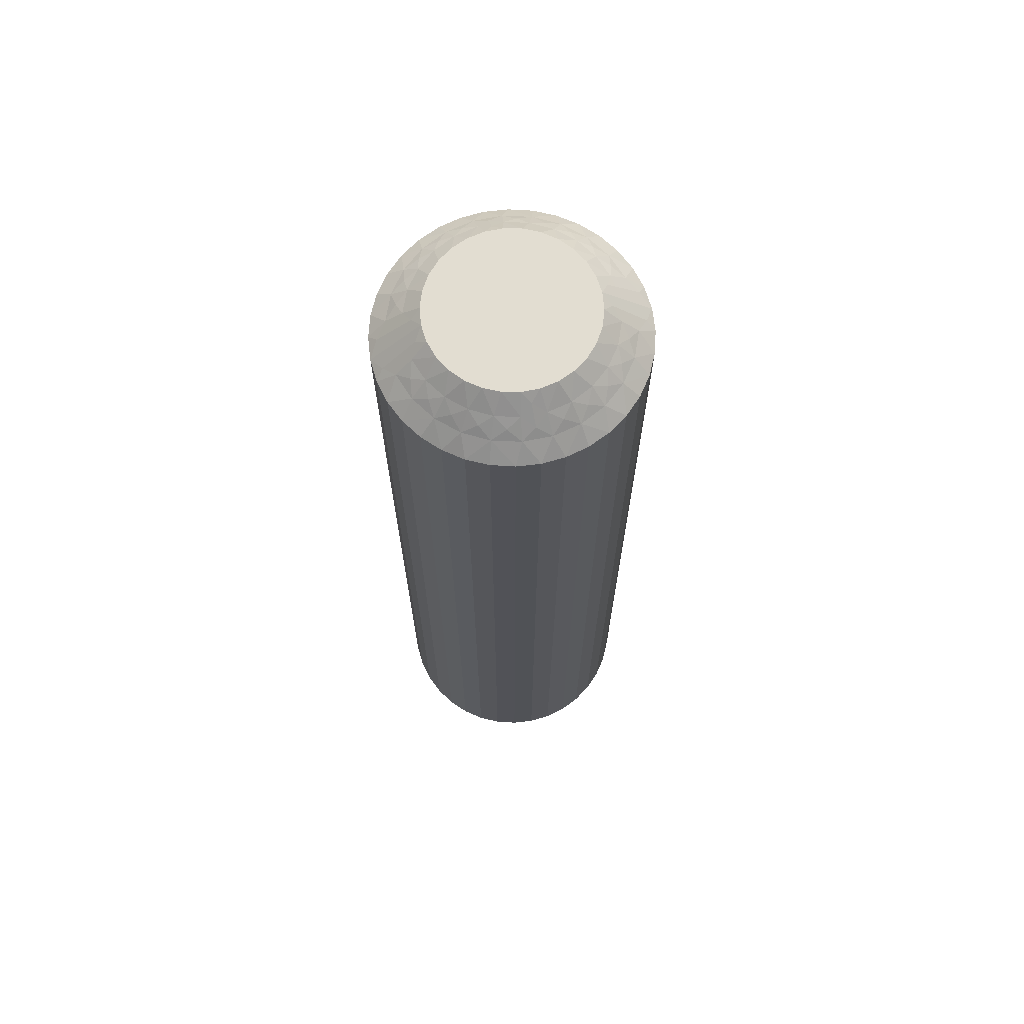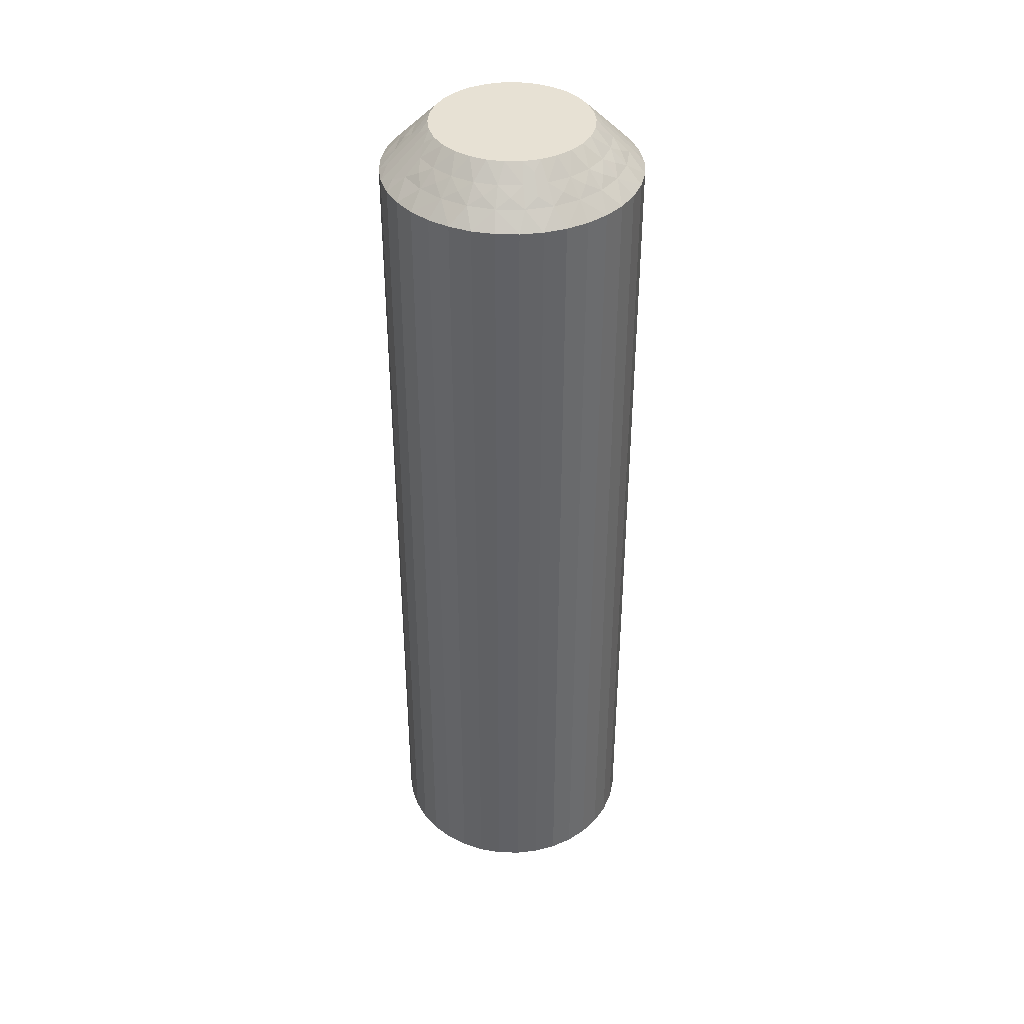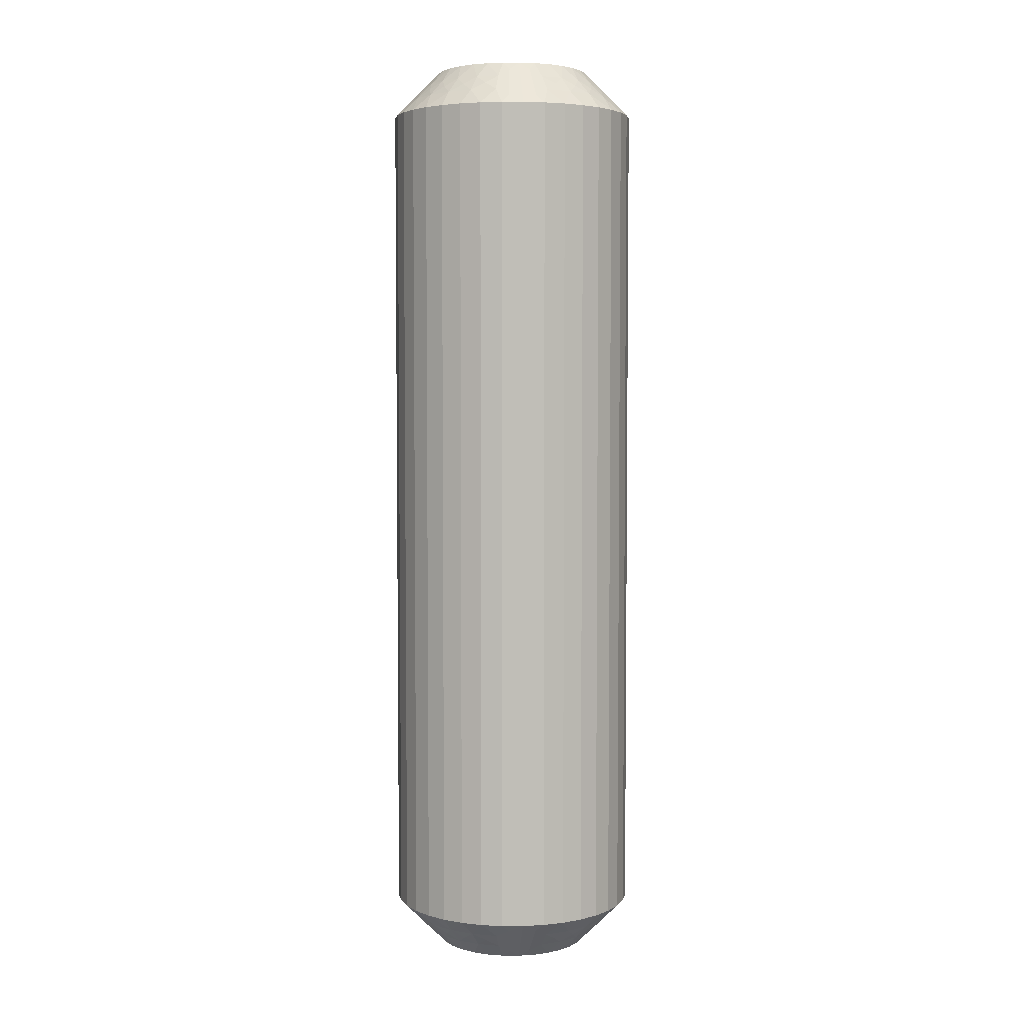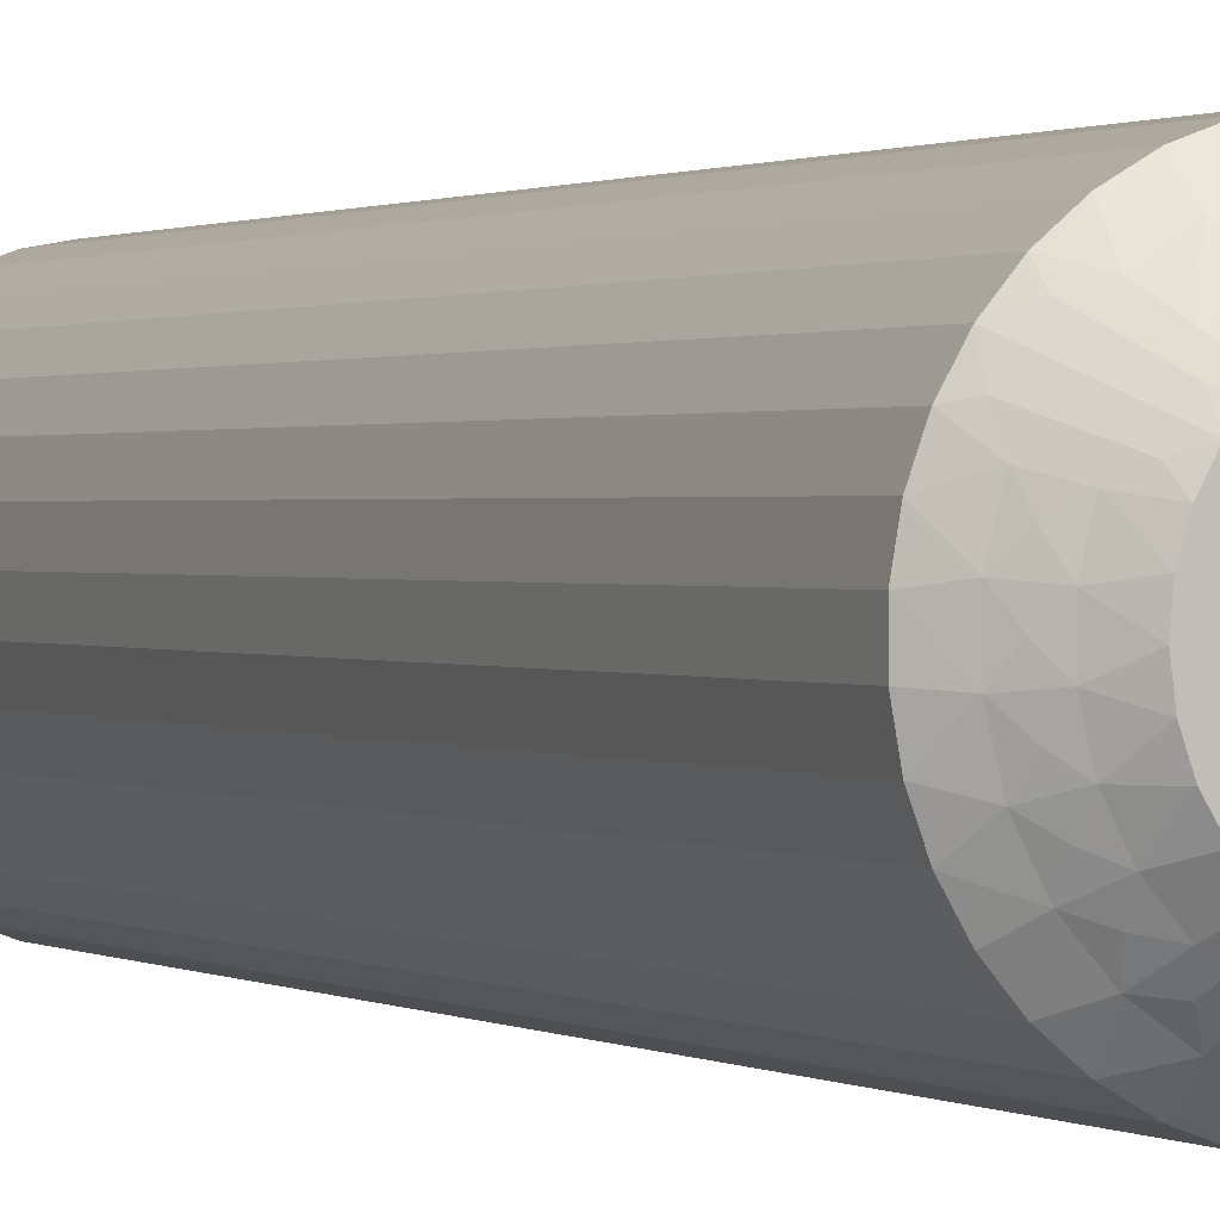
<metadata>
{"format":"obj","ext":"obj","renderer":"f3d","projection":"perspective","resolution":1024,"background":"white","views":[{"elev":68.5,"azim":23.4,"up":"+Z"},{"elev":39.6,"azim":-158.2,"up":"+Z"},{"elev":4.3,"azim":119.6,"up":"+Z"},{"elev":0.8,"azim":155.3,"up":"+Y"}]}
</metadata>
<code>
v 430 878.3 -35.25
v 429.6 878.3 -35.5
v 429.9 878 -35
v 429.7 878.7 -35.75
v 429.9 879.2 -36
v 429.2 878.7 -36
v 430.2 878.7 -35.5
v 428.6 875.7 -35.5
v 428.8 875 -35.5
v 429.1 875.6 -35
v 428.1 875.6 -36
v 427.6 875.7 -36.5
v 427.7 875 -36.5
v 430.4 879.1 -35.75
v 430.8 879 -35.5
v 430.7 879.5 -36
v 428.3 874.8 -36
v 431.2 879.3 -35.75
v 431.6 879.6 -36
v 431.6 879.1 -35.5
v 432 879.3 -35.75
v 428.6 876.4 -35.5
v 429.1 876.1 -35
v 429.1 876.6 -35
v 432.3 879 -35.5
v 432.4 879.5 -36
v 432.7 879.1 -35.75
v 433.2 879.2 -36
v 433 878.7 -35.5
v 428.1 876.5 -36
v 427.6 876.4 -36.5
v 433.4 878.7 -35.75
v 433.9 878.7 -36
v 427.7 877.1 -36.5
v 433.6 878.3 -35.5
v 433.6 877.9 -35.25
v 433.3 877.9 -35
v 433.6 877.5 -35
v 428.8 877.1 -35.5
v 433.8 878.1 -35.5
v 434.9 878.3 -36.5
v 429.3 877.1 -35
v 434.4 878.6 -36.25
v 434.4 878.9 -36.5
v 428.3 877.3 -36
v 428 877.8 -36.5
v 429.1 877.8 -35.5
v 429.6 877.6 -35
v 428.7 878 -36
v 428.3 878.4 -36.5
v 428.8 878.9 -36.5
v 429.3 879.3 -36.5
v 430.4 878.2 -35
v 430.9 878.5 -35
v 429.9 879.7 -36.5
v 431.4 878.6 -35
v 430.6 879.9 -36.5
v 431.2 880 -36.5
v 431.9 878.5 -35
v 431.9 880 -36.5
v 432.4 878.4 -35
v 432.6 879.9 -36.5
v 433.3 879.7 -36.5
v 432.9 878.2 -35
v 433.9 879.3 -36.5
v 429.1 874.8 -35.25
v 429.5 874.6 -35
v 429.3 875.1 -35
v 428.9 874.7 -35.5
v 428.3 873.8 -36.5
v 428.3 874.3 -36.25
v 427.9 874.4 -36.5
v 428.4 875.3 -35.75
v 428.3 876 -35.75
v 428.4 876.8 -35.75
v 428.7 877.6 -35.75
v 429.1 878.2 -35.75
v 430 878.3 -64.75
v 429.9 878 -65
v 429.6 878.3 -64.5
v 433 878.7 -64.5
v 432.9 878.2 -65
v 432.4 878.4 -65
v 430.2 878.7 -64.5
v 430.4 878.2 -65
v 429.7 878.7 -64.25
v 429.2 878.7 -64
v 429.9 879.2 -64
v 433.6 878.3 -64.5
v 433.2 879.2 -64
v 433.3 879.7 -63.5
v 433.9 879.3 -63.5
v 429.1 878.2 -64.25
v 429.1 877.8 -64.5
v 428.7 878 -64
v 433.9 878.7 -64
v 428.7 877.6 -64.25
v 428.3 877.3 -64
v 428.8 877.1 -64.5
v 428.4 876.8 -64.25
v 432.3 879 -64.5
v 431.9 878.5 -65
v 428.6 876.4 -64.5
v 428.1 876.5 -64
v 428.3 876 -64.25
v 428.1 875.6 -64
v 428.6 875.7 -64.5
v 432.4 879.5 -64
v 432.6 879.9 -63.5
v 428.4 875.3 -64.25
v 428.3 874.8 -64
v 431.9 880 -63.5
v 428.8 875 -64.5
v 429.1 874.8 -64.75
v 429.3 875.1 -65
v 429.5 874.6 -65
v 431.6 879.1 -64.5
v 428.9 874.7 -64.5
v 428.3 873.8 -63.5
v 431.4 878.6 -65
v 428.3 874.3 -63.75
v 427.9 874.4 -63.5
v 431.6 879.6 -64
v 431.2 880 -63.5
v 430.8 879 -64.5
v 430.9 878.5 -65
v 430.7 879.5 -64
v 430.6 879.9 -63.5
v 429.9 879.7 -63.5
v 429.3 879.3 -63.5
v 429.6 877.6 -65
v 428.8 878.9 -63.5
v 429.3 877.1 -65
v 428.3 878.4 -63.5
v 428 877.8 -63.5
v 429.1 876.6 -65
v 427.7 877.1 -63.5
v 429.1 876.1 -65
v 427.6 876.4 -63.5
v 427.6 875.7 -63.5
v 429.1 875.6 -65
v 427.7 875 -63.5
v 433.6 877.9 -64.75
v 433.6 877.5 -65
v 433.3 877.9 -65
v 433.8 878.1 -64.5
v 434.9 878.3 -63.5
v 434.4 878.6 -63.75
v 434.4 878.9 -63.5
v 433.4 878.7 -64.25
v 432.7 879.1 -64.25
v 432 879.3 -64.25
v 431.2 879.3 -64.25
v 430.4 879.1 -64.25
v 428.7 873.2 -63.5
v 428.7 873.2 -36.5
v 429.3 872.8 -63.5
v 429.3 872.8 -36.5
v 429.9 872.4 -63.5
v 429.9 872.4 -36.5
v 430.5 872.2 -63.5
v 430.5 872.2 -36.5
v 431.2 872.1 -63.5
v 431.2 872.1 -36.5
v 431.9 872.1 -63.5
v 431.9 872.1 -36.5
v 432.6 872.2 -63.5
v 432.6 872.2 -36.5
v 433.3 872.4 -63.5
v 433.3 872.4 -36.5
v 433.9 872.8 -63.5
v 433.9 872.8 -36.5
v 434.4 873.2 -63.5
v 434.4 873.2 -36.5
v 434.8 873.8 -63.5
v 434.8 873.8 -36.5
v 435.2 874.4 -63.5
v 435.2 874.4 -36.5
v 435.4 875 -63.5
v 435.4 875 -36.5
v 435.6 875.7 -63.5
v 435.6 875.7 -36.5
v 435.6 876.4 -63.5
v 435.6 876.4 -36.5
v 435.4 877.1 -63.5
v 435.4 877.1 -36.5
v 435.2 877.7 -63.5
v 435.2 877.7 -36.5
v 430.3 873.9 -65
v 429.9 874.2 -65
v 433.8 875 -65
v 433.9 877 -65
v 434 876.5 -65
v 434.1 876 -65
v 434 875.5 -65
v 433.6 874.6 -65
v 433.2 874.2 -65
v 432.8 873.9 -65
v 432.3 873.7 -65
v 431.8 873.6 -65
v 431.3 873.6 -65
v 430.8 873.7 -65
v 430.3 873.9 -35
v 433.8 875 -35
v 433.2 874.2 -35
v 433.6 874.6 -35
v 431.3 873.6 -35
v 430.8 873.7 -35
v 431.8 873.6 -35
v 432.3 873.7 -35
v 432.8 873.9 -35
v 434 875.5 -35
v 434.1 876 -35
v 434 876.5 -35
v 433.9 877 -35
v 429.9 874.2 -35
v 433.2 873.8 -64.75
v 430.2 873.4 -64.5
v 433.6 873.8 -64.5
v 433 873.4 -64.5
v 433.4 873.4 -64.25
v 433.2 873 -64
v 433.9 873.4 -64
v 429.6 873.8 -64.5
v 430 873 -64
v 434 873.9 -64.25
v 434.1 874.4 -64.5
v 434.5 874.1 -64
v 429.3 873.4 -64
v 434.5 874.6 -64.25
v 434.9 874.8 -64
v 434.4 875 -64.5
v 430.9 873.1 -64.5
v 434.7 875.3 -64.25
v 434.6 875.7 -64.5
v 435.1 875.7 -64
v 434.8 876.1 -64.25
v 434.6 876.4 -64.5
v 435 876.5 -64
v 430.8 872.7 -64
v 434.7 876.9 -64.25
v 434.4 877.1 -64.5
v 434.8 877.3 -64
v 434 877.3 -64.75
v 431.6 873.1 -64.5
v 434.2 877.5 -64.5
v 434.9 877.8 -63.75
v 431.6 872.6 -64
v 432.3 873.2 -64.5
v 432.4 872.7 -64
v 429.5 874.2 -64.75
v 429.3 874.1 -64.5
v 428.8 873.6 -63.75
v 429.7 873.4 -64.25
v 430.4 873 -64.25
v 431.2 872.8 -64.25
v 432 872.8 -64.25
v 432.7 873 -64.25
v 433.1 873.8 -35.25
v 433 873.4 -35.5
v 433.6 873.8 -35.5
v 433.4 873.4 -35.75
v 433.9 873.4 -36
v 433.2 873 -36
v 434.6 876.4 -35.5
v 434.4 877.1 -35.5
v 435 876.5 -36
v 432.7 873 -35.75
v 432.3 873.2 -35.5
v 432.4 872.7 -36
v 434.8 877.3 -36
v 432 872.8 -35.75
v 431.6 872.6 -36
v 431.6 873.1 -35.5
v 434.6 875.7 -35.5
v 431.2 872.8 -35.75
v 430.9 873.1 -35.5
v 430.8 872.7 -36
v 430.4 873 -35.75
v 430.2 873.4 -35.5
v 430 873 -36
v 435.1 875.7 -36
v 429.7 873.4 -35.75
v 429.6 873.8 -35.5
v 429.3 873.4 -36
v 429.5 874.2 -35.25
v 434.4 875 -35.5
v 429.3 874.1 -35.5
v 428.8 873.6 -36.25
v 434.9 874.8 -36
v 434.1 874.4 -35.5
v 434.5 874.1 -36
v 434 877.3 -35.25
v 434.2 877.5 -35.5
v 434.9 877.8 -36.25
v 434.7 876.9 -35.75
v 434.8 876.1 -35.75
v 434.7 875.3 -35.75
v 434.5 874.6 -35.75
v 434 873.9 -35.75
f 1 2 3
f 4 5 6
f 4 6 2
f 4 7 5
f 8 9 10
f 4 1 7
f 4 2 1
f 11 12 13
f 14 7 15
f 14 16 5
f 14 5 7
f 11 13 17
f 14 15 16
f 18 19 16
f 18 20 19
f 18 15 20
f 18 16 15
f 21 19 20
f 22 23 24
f 21 25 26
f 21 26 19
f 21 20 25
f 22 8 23
f 27 28 26
f 27 26 25
f 27 25 29
f 27 29 28
f 30 31 12
f 32 33 28
f 30 34 31
f 32 28 29
f 32 29 35
f 32 35 33
f 36 35 37
f 36 37 38
f 30 12 11
f 39 22 24
f 40 38 41
f 39 24 42
f 40 35 36
f 40 36 38
f 40 33 35
f 43 41 44
f 43 44 33
f 45 46 34
f 43 40 41
f 43 33 40
f 45 34 30
f 47 42 48
f 47 39 42
f 49 50 46
f 49 51 50
f 49 46 45
f 2 48 3
f 2 47 48
f 6 52 51
f 6 51 49
f 7 53 54
f 5 55 52
f 5 52 6
f 15 54 56
f 15 7 54
f 16 57 55
f 16 58 57
f 16 55 5
f 20 56 59
f 20 15 56
f 19 58 16
f 19 60 58
f 25 59 61
f 25 20 59
f 26 60 19
f 26 62 60
f 26 63 62
f 29 61 64
f 29 25 61
f 28 63 26
f 28 65 63
f 35 64 37
f 35 29 64
f 33 65 28
f 33 44 65
f 66 67 68
f 66 68 9
f 69 70 67
f 69 67 66
f 69 66 9
f 69 9 17
f 71 72 70
f 71 70 69
f 71 69 17
f 71 17 72
f 73 9 8
f 73 11 17
f 73 17 9
f 73 8 11
f 74 8 22
f 74 30 11
f 74 22 30
f 74 11 8
f 9 68 10
f 75 45 30
f 75 30 22
f 75 22 39
f 75 39 45
f 76 47 49
f 76 49 45
f 76 45 39
f 76 39 47
f 17 13 72
f 77 47 2
f 77 49 47
f 77 2 6
f 77 6 49
f 1 3 53
f 1 53 7
f 8 10 23
f 78 79 80
f 81 82 83
f 78 84 85
f 86 87 88
f 86 88 84
f 86 80 87
f 81 89 82
f 86 78 80
f 86 84 78
f 90 91 92
f 93 80 94
f 93 95 87
f 93 87 80
f 90 92 96
f 93 94 95
f 97 98 95
f 97 99 98
f 97 94 99
f 97 95 94
f 100 98 99
f 101 83 102
f 100 103 104
f 100 104 98
f 100 99 103
f 101 81 83
f 105 106 104
f 105 104 103
f 105 103 107
f 105 107 106
f 108 109 91
f 110 111 106
f 108 112 109
f 110 106 107
f 110 107 113
f 110 113 111
f 114 113 115
f 114 115 116
f 108 91 90
f 117 101 102
f 118 116 119
f 117 102 120
f 118 113 114
f 118 114 116
f 118 111 113
f 121 119 122
f 121 122 111
f 123 124 112
f 121 118 119
f 121 111 118
f 123 112 108
f 125 120 126
f 125 117 120
f 127 128 124
f 127 129 128
f 127 124 123
f 84 126 85
f 84 125 126
f 88 130 129
f 88 129 127
f 80 79 131
f 87 132 130
f 87 130 88
f 94 131 133
f 94 80 131
f 95 134 132
f 95 135 134
f 95 132 87
f 99 133 136
f 99 94 133
f 98 135 95
f 98 137 135
f 103 136 138
f 103 99 136
f 104 137 98
f 104 139 137
f 104 140 139
f 107 138 141
f 107 103 138
f 106 140 104
f 106 142 140
f 113 141 115
f 113 107 141
f 111 142 106
f 111 122 142
f 143 144 145
f 143 145 89
f 146 147 144
f 146 144 143
f 146 143 89
f 146 89 96
f 148 149 147
f 148 147 146
f 148 146 96
f 148 96 149
f 150 89 81
f 150 90 96
f 150 96 89
f 150 81 90
f 151 81 101
f 151 108 90
f 151 101 108
f 151 90 81
f 89 145 82
f 152 123 108
f 152 108 101
f 152 101 117
f 152 117 123
f 153 125 127
f 153 127 123
f 153 123 117
f 153 117 125
f 96 92 149
f 154 125 84
f 154 127 125
f 154 84 88
f 154 88 127
f 78 85 79
f 41 147 149
f 44 149 92
f 44 41 149
f 65 92 91
f 65 44 92
f 63 91 109
f 63 65 91
f 62 109 112
f 62 63 109
f 60 112 124
f 60 62 112
f 58 124 128
f 58 60 124
f 57 128 129
f 57 58 128
f 55 129 130
f 55 57 129
f 52 130 132
f 52 55 130
f 51 132 134
f 51 52 132
f 50 134 135
f 50 51 134
f 46 135 137
f 46 50 135
f 34 137 139
f 34 46 137
f 31 139 140
f 31 34 139
f 12 31 140
f 12 140 142
f 13 12 142
f 13 142 122
f 72 13 122
f 72 122 119
f 70 72 119
f 70 119 155
f 156 155 157
f 156 70 155
f 158 157 159
f 158 156 157
f 160 159 161
f 160 158 159
f 162 161 163
f 162 160 161
f 164 163 165
f 164 162 163
f 166 165 167
f 166 164 165
f 168 167 169
f 168 166 167
f 170 169 171
f 170 168 169
f 172 171 173
f 172 170 171
f 174 173 175
f 174 172 173
f 176 175 177
f 176 174 175
f 178 177 179
f 178 176 177
f 180 179 181
f 180 178 179
f 182 181 183
f 182 180 181
f 184 182 183
f 184 183 185
f 186 184 185
f 186 185 187
f 188 186 187
f 188 187 147
f 41 188 147
f 136 189 190
f 136 190 116
f 136 116 115
f 136 115 141
f 136 141 138
f 136 133 131
f 136 131 79
f 136 144 191
f 136 82 144
f 136 120 82
f 136 191 189
f 136 79 120
f 192 193 194
f 192 194 195
f 144 195 191
f 144 192 195
f 82 145 144
f 120 102 83
f 120 83 82
f 189 191 196
f 189 196 197
f 189 197 198
f 189 198 199
f 189 199 200
f 189 200 201
f 189 201 202
f 79 85 126
f 79 126 120
f 68 23 10
f 37 24 38
f 42 24 48
f 56 24 61
f 61 24 37
f 38 24 203
f 48 24 56
f 68 24 23
f 203 24 68
f 204 205 206
f 64 61 37
f 59 56 61
f 207 203 208
f 209 203 207
f 210 203 209
f 211 203 210
f 205 203 211
f 212 203 204
f 213 203 212
f 214 203 213
f 215 203 214
f 38 203 215
f 204 203 205
f 203 67 216
f 53 3 54
f 203 68 67
f 54 48 56
f 3 48 54
f 217 198 197
f 218 189 202
f 217 197 219
f 217 220 198
f 221 222 220
f 221 219 223
f 221 217 219
f 218 224 189
f 221 220 217
f 225 159 157
f 221 223 222
f 226 219 227
f 226 228 223
f 226 223 219
f 225 157 229
f 226 227 228
f 230 231 228
f 230 232 231
f 230 227 232
f 230 228 227
f 233 202 201
f 234 231 232
f 234 235 236
f 234 236 231
f 234 232 235
f 237 235 238
f 233 218 202
f 237 239 236
f 237 236 235
f 237 238 239
f 240 161 159
f 241 242 243
f 240 163 161
f 241 239 238
f 241 243 239
f 241 238 242
f 244 192 144
f 240 159 225
f 245 233 201
f 244 242 192
f 245 201 200
f 246 243 242
f 246 144 147
f 246 244 144
f 246 242 244
f 247 147 187
f 248 165 163
f 247 187 243
f 247 243 246
f 248 163 240
f 247 246 147
f 249 200 199
f 249 245 200
f 250 167 165
f 250 169 167
f 250 165 248
f 220 199 198
f 220 249 199
f 222 171 169
f 222 169 250
f 219 197 196
f 223 171 222
f 223 173 171
f 227 196 191
f 227 219 196
f 228 175 173
f 228 177 175
f 228 173 223
f 232 191 195
f 232 227 191
f 231 177 228
f 231 179 177
f 235 195 194
f 235 232 195
f 236 179 231
f 236 181 179
f 236 183 181
f 238 194 193
f 238 235 194
f 239 183 236
f 239 185 183
f 242 193 192
f 242 238 193
f 243 185 239
f 243 187 185
f 251 116 190
f 251 190 224
f 252 119 116
f 252 251 224
f 252 224 229
f 252 116 251
f 253 155 119
f 253 119 252
f 253 229 155
f 253 252 229
f 254 229 224
f 254 224 218
f 254 225 229
f 254 218 225
f 255 240 225
f 255 218 233
f 255 233 240
f 255 225 218
f 224 190 189
f 256 245 248
f 256 240 233
f 256 233 245
f 256 248 240
f 257 248 245
f 257 249 250
f 257 250 248
f 257 245 249
f 229 157 155
f 258 222 250
f 258 249 220
f 258 220 222
f 258 250 249
f 259 211 260
f 259 261 205
f 262 263 261
f 262 260 264
f 262 259 260
f 265 266 214
f 262 261 259
f 267 184 186
f 262 264 263
f 268 260 269
f 268 270 264
f 268 264 260
f 267 186 271
f 268 269 270
f 272 273 270
f 272 274 273
f 272 269 274
f 272 270 269
f 275 213 212
f 276 273 274
f 276 277 278
f 276 278 273
f 276 274 277
f 279 277 280
f 275 265 213
f 279 281 278
f 279 278 277
f 279 280 281
f 282 182 184
f 283 284 285
f 282 180 182
f 283 281 280
f 283 285 281
f 283 280 284
f 286 216 67
f 282 184 267
f 287 275 212
f 286 284 216
f 287 212 204
f 288 285 284
f 288 67 70
f 288 286 67
f 288 284 286
f 289 70 156
f 290 178 180
f 289 156 285
f 289 285 288
f 290 180 282
f 289 288 70
f 291 204 206
f 291 287 204
f 292 176 178
f 292 174 176
f 292 178 290
f 261 206 205
f 261 291 206
f 263 172 174
f 263 174 292
f 260 211 210
f 264 172 263
f 264 170 172
f 269 210 209
f 269 260 210
f 270 168 170
f 270 166 168
f 270 170 264
f 274 209 207
f 274 269 209
f 273 166 270
f 273 164 166
f 277 207 208
f 277 274 207
f 278 164 273
f 278 162 164
f 278 160 162
f 280 208 203
f 280 277 208
f 281 160 278
f 281 158 160
f 284 203 216
f 284 280 203
f 285 158 281
f 285 156 158
f 293 38 215
f 293 215 266
f 294 41 38
f 294 293 266
f 294 266 271
f 294 38 293
f 295 188 41
f 295 41 294
f 295 271 188
f 295 294 271
f 296 271 266
f 296 266 265
f 296 267 271
f 296 265 267
f 297 282 267
f 297 265 275
f 297 275 282
f 297 267 265
f 266 215 214
f 298 287 290
f 298 282 275
f 298 275 287
f 298 290 282
f 299 290 287
f 299 291 292
f 299 292 290
f 299 287 291
f 271 186 188
f 300 263 292
f 300 291 261
f 300 261 263
f 300 292 291
f 259 205 211
f 265 214 213

</code>
